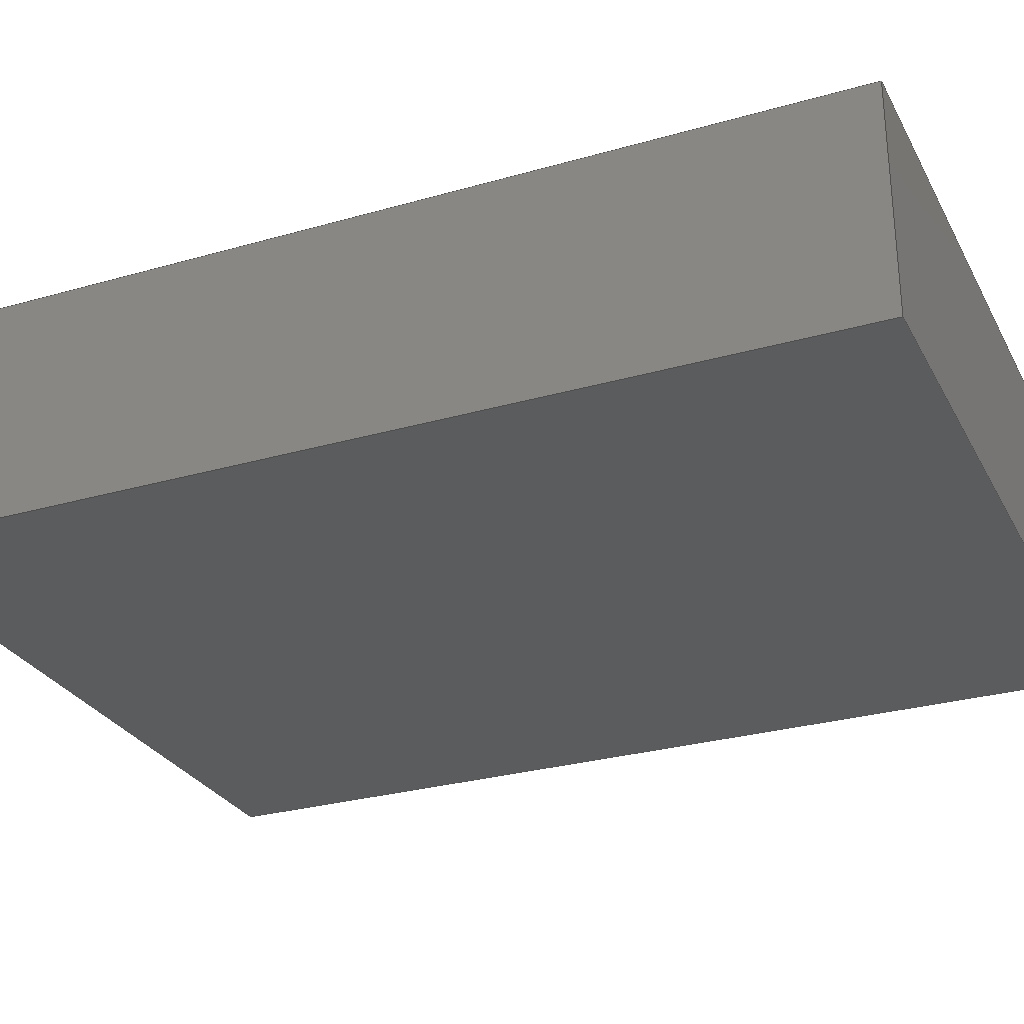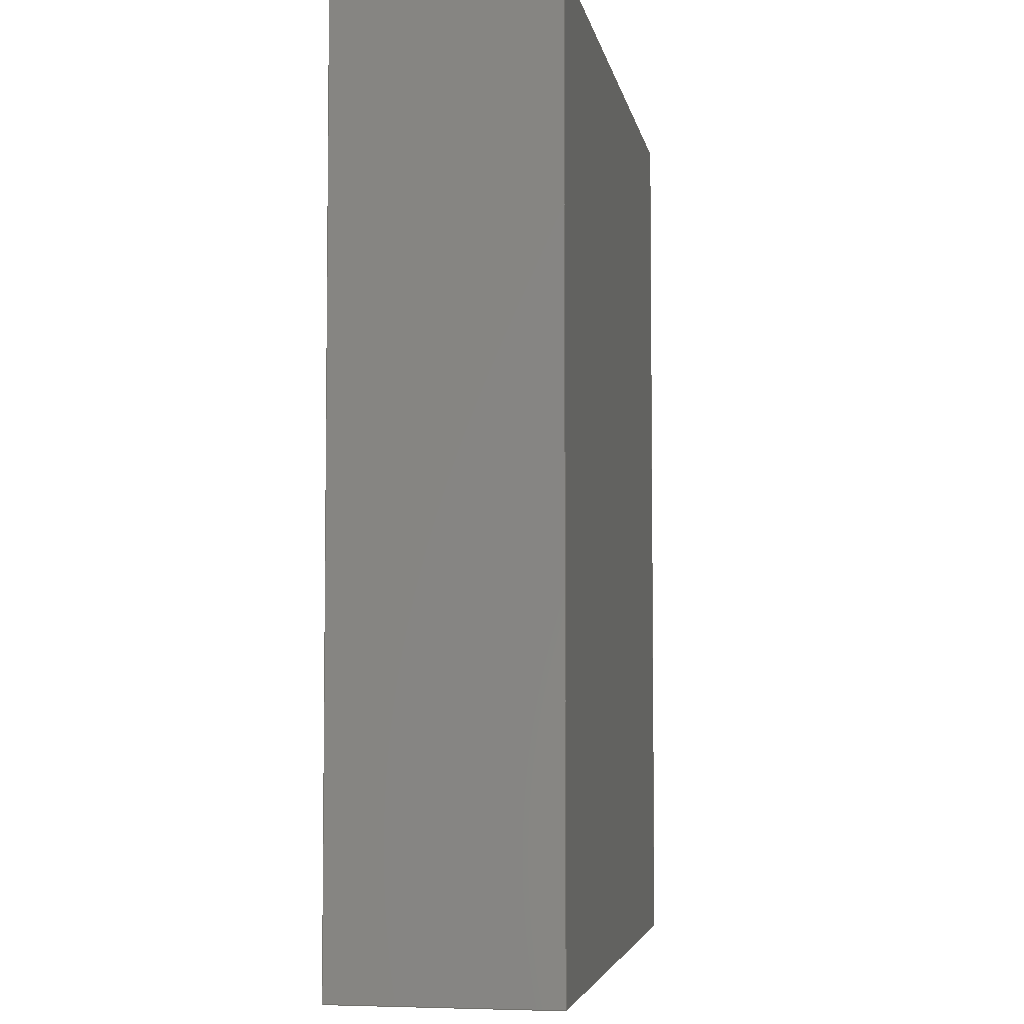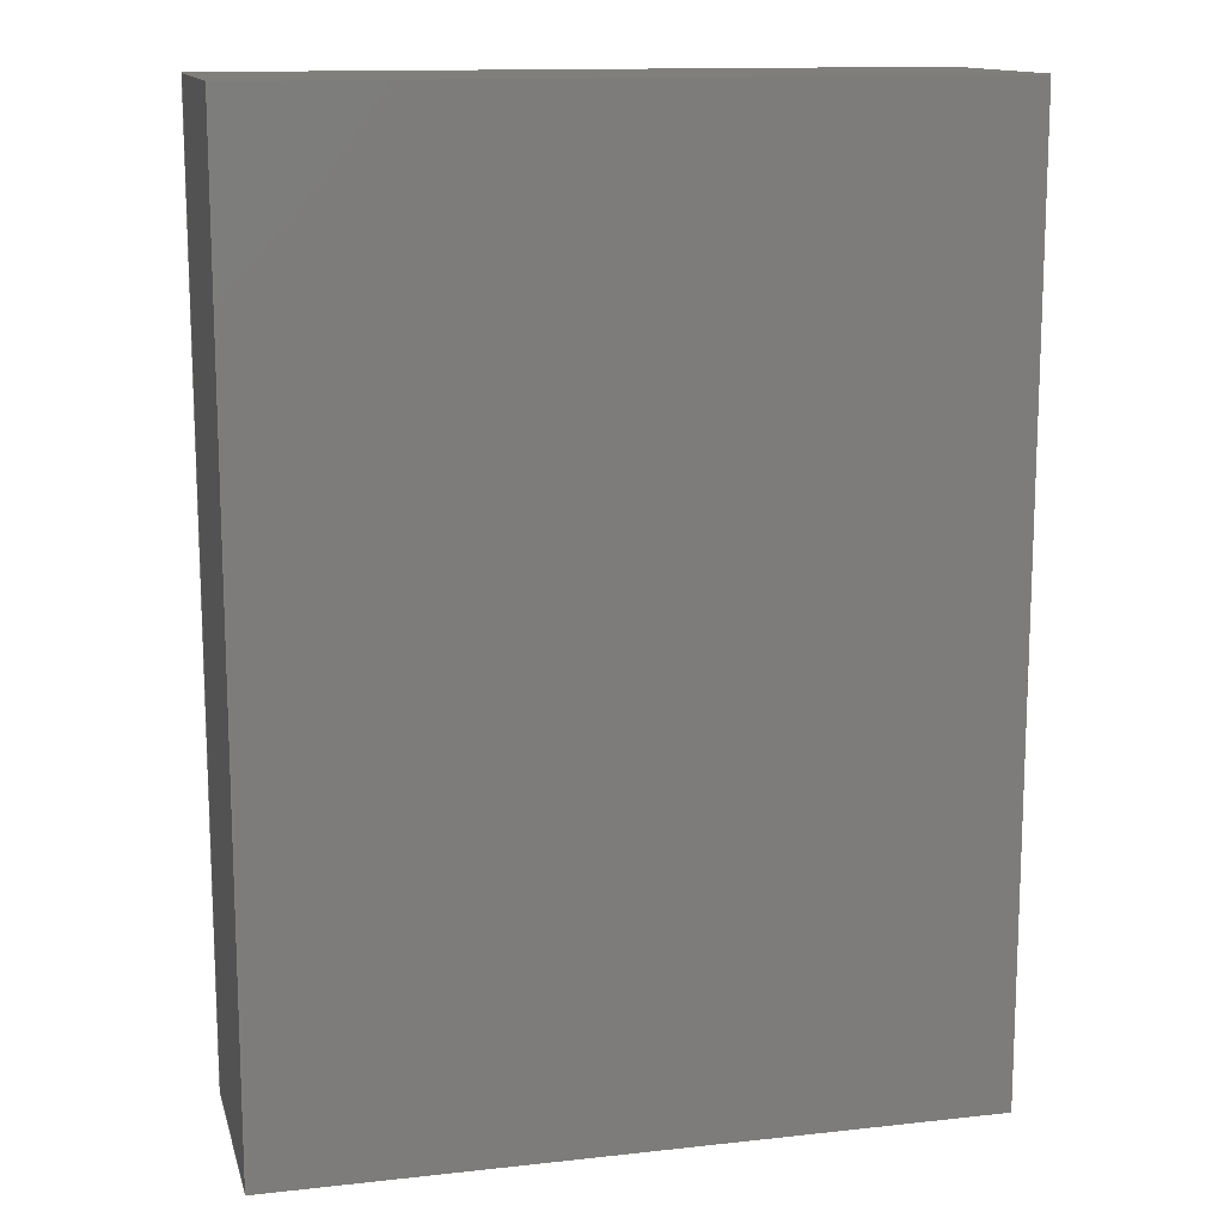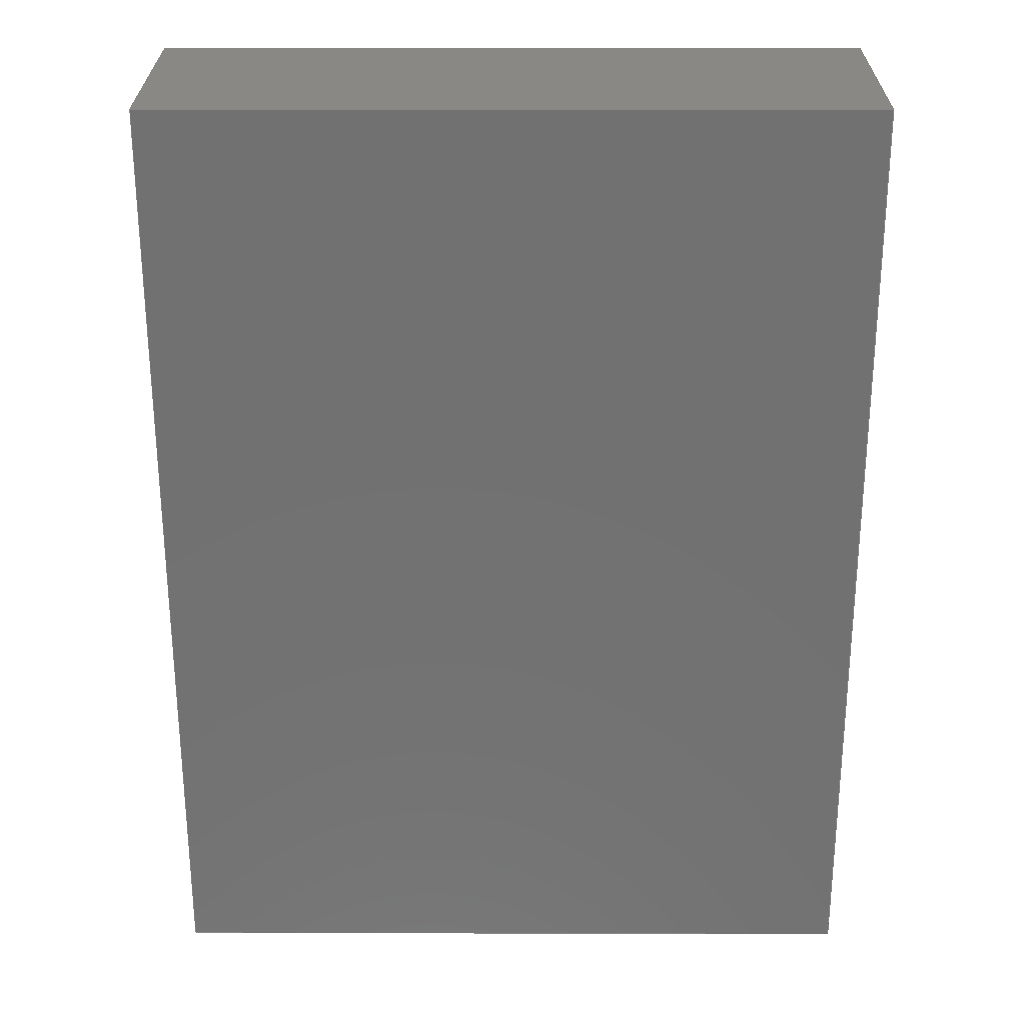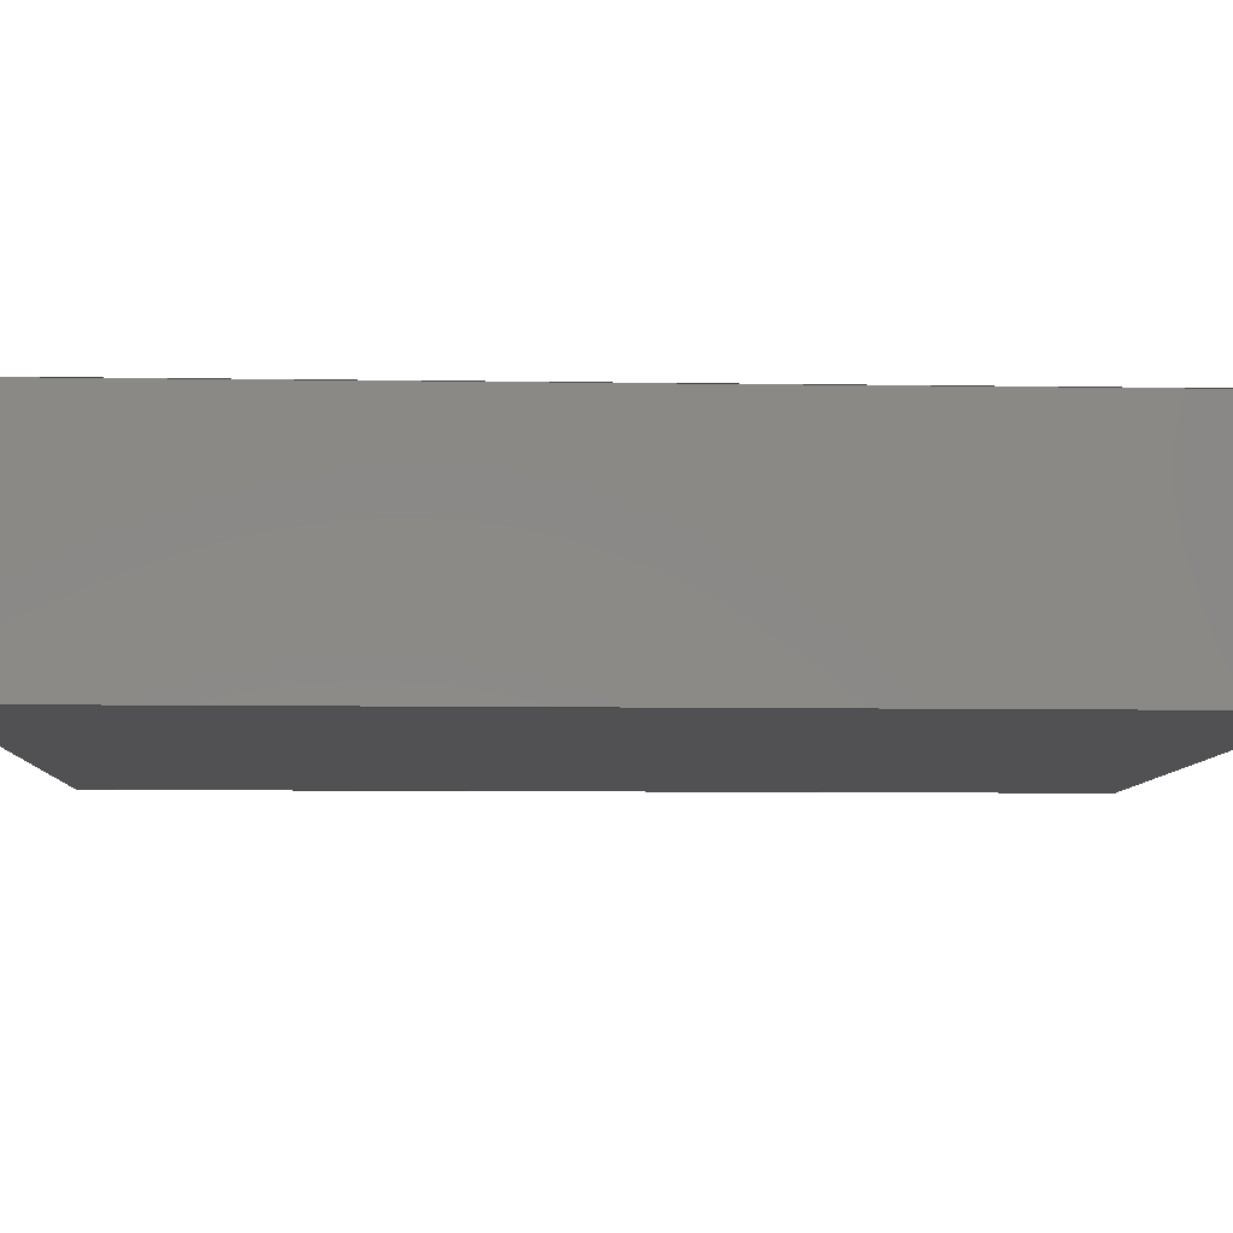
<metadata>
{"format":"step","ext":"step","renderer":"f3d","projection":"perspective","resolution":1024,"background":"white","views":[{"elev":-28.4,"azim":113.4,"up":"+Y"},{"elev":-4.7,"azim":-80.0,"up":"+Z"},{"elev":13.4,"azim":-14.0,"up":"+Z"},{"elev":26.5,"azim":0.2,"up":"+Z"},{"elev":-7.9,"azim":87.5,"up":"+Y"}]}
</metadata>
<code>
ISO-10303-21;
DATA;
#1=MECHANICAL_DESIGN_GEOMETRIC_PRESENTATION_REPRESENTATION('',(#4),#219);
#2=SHAPE_REPRESENTATION_RELATIONSHIP('SRR','None',#226,#3);
#3=ADVANCED_BREP_SHAPE_REPRESENTATION('',(#5),#218);
#4=STYLED_ITEM('',(#235),#5);
#5=MANIFOLD_SOLID_BREP('Body1',#123);
#6=FACE_BOUND('',#29,.T.);
#7=PLANE('',#140);
#8=PLANE('',#141);
#9=PLANE('',#142);
#10=PLANE('',#143);
#11=PLANE('',#144);
#12=PLANE('',#145);
#13=PLANE('',#146);
#14=FACE_OUTER_BOUND('',#22,.T.);
#15=FACE_OUTER_BOUND('',#23,.T.);
#16=FACE_OUTER_BOUND('',#24,.T.);
#17=FACE_OUTER_BOUND('',#25,.T.);
#18=FACE_OUTER_BOUND('',#26,.T.);
#19=FACE_OUTER_BOUND('',#27,.T.);
#20=FACE_OUTER_BOUND('',#28,.T.);
#21=FACE_OUTER_BOUND('',#30,.T.);
#22=EDGE_LOOP('',(#84,#85,#86,#87));
#23=EDGE_LOOP('',(#88));
#24=EDGE_LOOP('',(#89,#90,#91,#92));
#25=EDGE_LOOP('',(#93,#94,#95,#96));
#26=EDGE_LOOP('',(#97,#98,#99,#100));
#27=EDGE_LOOP('',(#101,#102,#103,#104));
#28=EDGE_LOOP('',(#105,#106,#107,#108));
#29=EDGE_LOOP('',(#109));
#30=EDGE_LOOP('',(#110,#111,#112,#113));
#31=LINE('',#187,#44);
#32=LINE('',#193,#45);
#33=LINE('',#195,#46);
#34=LINE('',#197,#47);
#35=LINE('',#198,#48);
#36=LINE('',#201,#49);
#37=LINE('',#203,#50);
#38=LINE('',#204,#51);
#39=LINE('',#207,#52);
#40=LINE('',#209,#53);
#41=LINE('',#210,#54);
#42=LINE('',#212,#55);
#43=LINE('',#213,#56);
#44=VECTOR('',#153,0.2);
#45=VECTOR('',#160,10);
#46=VECTOR('',#161,10);
#47=VECTOR('',#162,10);
#48=VECTOR('',#163,10);
#49=VECTOR('',#166,10);
#50=VECTOR('',#167,10);
#51=VECTOR('',#168,10);
#52=VECTOR('',#171,10);
#53=VECTOR('',#172,10);
#54=VECTOR('',#173,10);
#55=VECTOR('',#176,10);
#56=VECTOR('',#177,10);
#57=CIRCLE('',#138,0.2);
#58=CIRCLE('',#139,0.2);
#59=VERTEX_POINT('',#184);
#60=VERTEX_POINT('',#186);
#61=VERTEX_POINT('',#191);
#62=VERTEX_POINT('',#192);
#63=VERTEX_POINT('',#194);
#64=VERTEX_POINT('',#196);
#65=VERTEX_POINT('',#200);
#66=VERTEX_POINT('',#202);
#67=VERTEX_POINT('',#206);
#68=VERTEX_POINT('',#208);
#69=EDGE_CURVE('',#59,#59,#57,.T.);
#70=EDGE_CURVE('',#59,#60,#31,.T.);
#71=EDGE_CURVE('',#60,#60,#58,.T.);
#72=EDGE_CURVE('',#61,#62,#32,.T.);
#73=EDGE_CURVE('',#62,#63,#33,.T.);
#74=EDGE_CURVE('',#64,#63,#34,.T.);
#75=EDGE_CURVE('',#61,#64,#35,.T.);
#76=EDGE_CURVE('',#65,#61,#36,.T.);
#77=EDGE_CURVE('',#66,#64,#37,.T.);
#78=EDGE_CURVE('',#65,#66,#38,.T.);
#79=EDGE_CURVE('',#67,#65,#39,.T.);
#80=EDGE_CURVE('',#68,#66,#40,.T.);
#81=EDGE_CURVE('',#67,#68,#41,.T.);
#82=EDGE_CURVE('',#62,#67,#42,.T.);
#83=EDGE_CURVE('',#63,#68,#43,.T.);
#84=ORIENTED_EDGE('',*,*,#69,.F.);
#85=ORIENTED_EDGE('',*,*,#70,.T.);
#86=ORIENTED_EDGE('',*,*,#71,.T.);
#87=ORIENTED_EDGE('',*,*,#70,.F.);
#88=ORIENTED_EDGE('',*,*,#71,.F.);
#89=ORIENTED_EDGE('',*,*,#72,.T.);
#90=ORIENTED_EDGE('',*,*,#73,.T.);
#91=ORIENTED_EDGE('',*,*,#74,.F.);
#92=ORIENTED_EDGE('',*,*,#75,.F.);
#93=ORIENTED_EDGE('',*,*,#76,.T.);
#94=ORIENTED_EDGE('',*,*,#75,.T.);
#95=ORIENTED_EDGE('',*,*,#77,.F.);
#96=ORIENTED_EDGE('',*,*,#78,.F.);
#97=ORIENTED_EDGE('',*,*,#79,.T.);
#98=ORIENTED_EDGE('',*,*,#78,.T.);
#99=ORIENTED_EDGE('',*,*,#80,.F.);
#100=ORIENTED_EDGE('',*,*,#81,.F.);
#101=ORIENTED_EDGE('',*,*,#82,.T.);
#102=ORIENTED_EDGE('',*,*,#81,.T.);
#103=ORIENTED_EDGE('',*,*,#83,.F.);
#104=ORIENTED_EDGE('',*,*,#73,.F.);
#105=ORIENTED_EDGE('',*,*,#83,.T.);
#106=ORIENTED_EDGE('',*,*,#80,.T.);
#107=ORIENTED_EDGE('',*,*,#77,.T.);
#108=ORIENTED_EDGE('',*,*,#74,.T.);
#109=ORIENTED_EDGE('',*,*,#69,.T.);
#110=ORIENTED_EDGE('',*,*,#82,.F.);
#111=ORIENTED_EDGE('',*,*,#72,.F.);
#112=ORIENTED_EDGE('',*,*,#76,.F.);
#113=ORIENTED_EDGE('',*,*,#79,.F.);
#114=CYLINDRICAL_SURFACE('',#137,0.2);
#115=ADVANCED_FACE('',(#14),#114,.F.);
#116=ADVANCED_FACE('',(#15),#7,.T.);
#117=ADVANCED_FACE('',(#16),#8,.T.);
#118=ADVANCED_FACE('',(#17),#9,.T.);
#119=ADVANCED_FACE('',(#18),#10,.T.);
#120=ADVANCED_FACE('',(#19),#11,.T.);
#121=ADVANCED_FACE('',(#20,#6),#12,.T.);
#122=ADVANCED_FACE('',(#21),#13,.F.);
#123=CLOSED_SHELL('',(#115,#116,#117,#118,#119,#120,#121,#122));
#124=DERIVED_UNIT_ELEMENT(#126,1);
#125=DERIVED_UNIT_ELEMENT(#221,3);
#126=(
MASS_UNIT()
NAMED_UNIT(*)
SI_UNIT(.KILO.,.GRAM.)
);
#127=DERIVED_UNIT((#124,#125));
#128=MEASURE_REPRESENTATION_ITEM('density measure',
POSITIVE_RATIO_MEASURE(7850),#127);
#129=PROPERTY_DEFINITION_REPRESENTATION(#134,#131);
#130=PROPERTY_DEFINITION_REPRESENTATION(#135,#132);
#131=REPRESENTATION('material name',(#133),#218);
#132=REPRESENTATION('density',(#128),#218);
#133=DESCRIPTIVE_REPRESENTATION_ITEM('Steel','Steel');
#134=PROPERTY_DEFINITION('material property','material name',#228);
#135=PROPERTY_DEFINITION('material property','density of part',#228);
#136=AXIS2_PLACEMENT_3D('placement',#182,#147,#148);
#137=AXIS2_PLACEMENT_3D('',#183,#149,#150);
#138=AXIS2_PLACEMENT_3D('',#185,#151,#152);
#139=AXIS2_PLACEMENT_3D('',#188,#154,#155);
#140=AXIS2_PLACEMENT_3D('',#189,#156,#157);
#141=AXIS2_PLACEMENT_3D('',#190,#158,#159);
#142=AXIS2_PLACEMENT_3D('',#199,#164,#165);
#143=AXIS2_PLACEMENT_3D('',#205,#169,#170);
#144=AXIS2_PLACEMENT_3D('',#211,#174,#175);
#145=AXIS2_PLACEMENT_3D('',#214,#178,#179);
#146=AXIS2_PLACEMENT_3D('',#215,#180,#181);
#147=DIRECTION('axis',(0,0,1));
#148=DIRECTION('refdir',(1,0,0));
#149=DIRECTION('center_axis',(0,-1,0));
#150=DIRECTION('ref_axis',(-1,0,0));
#151=DIRECTION('center_axis',(0,-1,0));
#152=DIRECTION('ref_axis',(-1,0,0));
#153=DIRECTION('',(0,-1,0));
#154=DIRECTION('center_axis',(0,-1,0));
#155=DIRECTION('ref_axis',(-1,0,0));
#156=DIRECTION('center_axis',(0,1,0));
#157=DIRECTION('ref_axis',(-1,0,0));
#158=DIRECTION('center_axis',(0,0,1));
#159=DIRECTION('ref_axis',(1,0,0));
#160=DIRECTION('',(1,0,0));
#161=DIRECTION('',(0,1,0));
#162=DIRECTION('',(1,0,0));
#163=DIRECTION('',(0,1,0));
#164=DIRECTION('center_axis',(-1,0,0));
#165=DIRECTION('ref_axis',(0,0,1));
#166=DIRECTION('',(0,0,1));
#167=DIRECTION('',(0,0,1));
#168=DIRECTION('',(0,1,0));
#169=DIRECTION('center_axis',(0,0,-1));
#170=DIRECTION('ref_axis',(-1,0,0));
#171=DIRECTION('',(-1,0,0));
#172=DIRECTION('',(-1,0,0));
#173=DIRECTION('',(0,1,0));
#174=DIRECTION('center_axis',(1,0,0));
#175=DIRECTION('ref_axis',(0,0,-1));
#176=DIRECTION('',(0,0,-1));
#177=DIRECTION('',(0,0,-1));
#178=DIRECTION('center_axis',(0,1,0));
#179=DIRECTION('ref_axis',(0,0,1));
#180=DIRECTION('center_axis',(0,1,0));
#181=DIRECTION('ref_axis',(1,0,0));
#182=CARTESIAN_POINT('',(0,0,0));
#183=CARTESIAN_POINT('Origin',(-1,0.94,-1.5));
#184=CARTESIAN_POINT('',(-0.8,0.94,-1.5));
#185=CARTESIAN_POINT('Origin',(-1,0.94,-1.5));
#186=CARTESIAN_POINT('',(-0.8,0.84,-1.5));
#187=CARTESIAN_POINT('',(-0.8,0.94,-1.5));
#188=CARTESIAN_POINT('Origin',(-1,0.84,-1.5));
#189=CARTESIAN_POINT('Origin',(-1,0.84,-1.5));
#190=CARTESIAN_POINT('Origin',(-1.5,0,2));
#191=CARTESIAN_POINT('',(-1.5,0,2));
#192=CARTESIAN_POINT('',(1.5,0,2));
#193=CARTESIAN_POINT('',(-1.5,0,2));
#194=CARTESIAN_POINT('',(1.5,0.94,2));
#195=CARTESIAN_POINT('',(1.5,0,2));
#196=CARTESIAN_POINT('',(-1.5,0.94,2));
#197=CARTESIAN_POINT('',(-1.5,0.94,2));
#198=CARTESIAN_POINT('',(-1.5,0,2));
#199=CARTESIAN_POINT('Origin',(-1.5,0,-2));
#200=CARTESIAN_POINT('',(-1.5,0,-2));
#201=CARTESIAN_POINT('',(-1.5,0,-2));
#202=CARTESIAN_POINT('',(-1.5,0.94,-2));
#203=CARTESIAN_POINT('',(-1.5,0.94,-2));
#204=CARTESIAN_POINT('',(-1.5,0,-2));
#205=CARTESIAN_POINT('Origin',(1.5,0,-2));
#206=CARTESIAN_POINT('',(1.5,0,-2));
#207=CARTESIAN_POINT('',(1.5,0,-2));
#208=CARTESIAN_POINT('',(1.5,0.94,-2));
#209=CARTESIAN_POINT('',(1.5,0.94,-2));
#210=CARTESIAN_POINT('',(1.5,0,-2));
#211=CARTESIAN_POINT('Origin',(1.5,0,2));
#212=CARTESIAN_POINT('',(1.5,0,2));
#213=CARTESIAN_POINT('',(1.5,0.94,2));
#214=CARTESIAN_POINT('Origin',(0,0.94,0));
#215=CARTESIAN_POINT('Origin',(0,0,0));
#216=UNCERTAINTY_MEASURE_WITH_UNIT(LENGTH_MEASURE(0.01),#220,
'DISTANCE_ACCURACY_VALUE',
'Maximum model space distance between geometric entities at asserted c
onnectivities');
#217=UNCERTAINTY_MEASURE_WITH_UNIT(LENGTH_MEASURE(0.01),#220,
'DISTANCE_ACCURACY_VALUE',
'Maximum model space distance between geometric entities at asserted c
onnectivities');
#218=(
GEOMETRIC_REPRESENTATION_CONTEXT(3)
GLOBAL_UNCERTAINTY_ASSIGNED_CONTEXT((#216))
GLOBAL_UNIT_ASSIGNED_CONTEXT((#220,#222,#223))
REPRESENTATION_CONTEXT('','3D')
);
#219=(
GEOMETRIC_REPRESENTATION_CONTEXT(3)
GLOBAL_UNCERTAINTY_ASSIGNED_CONTEXT((#217))
GLOBAL_UNIT_ASSIGNED_CONTEXT((#220,#222,#223))
REPRESENTATION_CONTEXT('','3D')
);
#220=(
LENGTH_UNIT()
NAMED_UNIT(*)
SI_UNIT(.MILLI.,.METRE.)
);
#221=(
LENGTH_UNIT()
NAMED_UNIT(*)
SI_UNIT($,.METRE.)
);
#222=(
NAMED_UNIT(*)
PLANE_ANGLE_UNIT()
SI_UNIT($,.RADIAN.)
);
#223=(
NAMED_UNIT(*)
SI_UNIT($,.STERADIAN.)
SOLID_ANGLE_UNIT()
);
#224=SHAPE_DEFINITION_REPRESENTATION(#225,#226);
#225=PRODUCT_DEFINITION_SHAPE('',$,#228);
#226=SHAPE_REPRESENTATION('',(#136),#218);
#227=PRODUCT_DEFINITION_CONTEXT('part definition',#232,'design');
#228=PRODUCT_DEFINITION('LQFN-20-1EP_3x4mm_P0.5mm_EP1.65x2.65mm',
'LQFN-20-1EP_3x4mm_P0.5mm_EP1.65x2.65mm v1',#229,#227);
#229=PRODUCT_DEFINITION_FORMATION('',$,#234);
#230=PRODUCT_RELATED_PRODUCT_CATEGORY(
'LQFN-20-1EP_3x4mm_P0.5mm_EP1.65x2.65mm v1',
'LQFN-20-1EP_3x4mm_P0.5mm_EP1.65x2.65mm v1',(#234));
#231=APPLICATION_PROTOCOL_DEFINITION('international standard',
'automotive_design',2009,#232);
#232=APPLICATION_CONTEXT(
'Core Data for Automotive Mechanical Design Process');
#233=PRODUCT_CONTEXT('part definition',#232,'mechanical');
#234=PRODUCT('LQFN-20-1EP_3x4mm_P0.5mm_EP1.65x2.65mm',
'LQFN-20-1EP_3x4mm_P0.5mm_EP1.65x2.65mm v1',$,(#233));
#235=PRESENTATION_STYLE_ASSIGNMENT((#236));
#236=SURFACE_STYLE_USAGE(.BOTH.,#237);
#237=SURFACE_SIDE_STYLE('',(#238));
#238=SURFACE_STYLE_FILL_AREA(#239);
#239=FILL_AREA_STYLE('Steel - Satin',(#240));
#240=FILL_AREA_STYLE_COLOUR('Steel - Satin',#241);
#241=COLOUR_RGB('Steel - Satin',0.6275,0.6275,0.6275);
ENDSEC;
END-ISO-10303-21;

</code>
